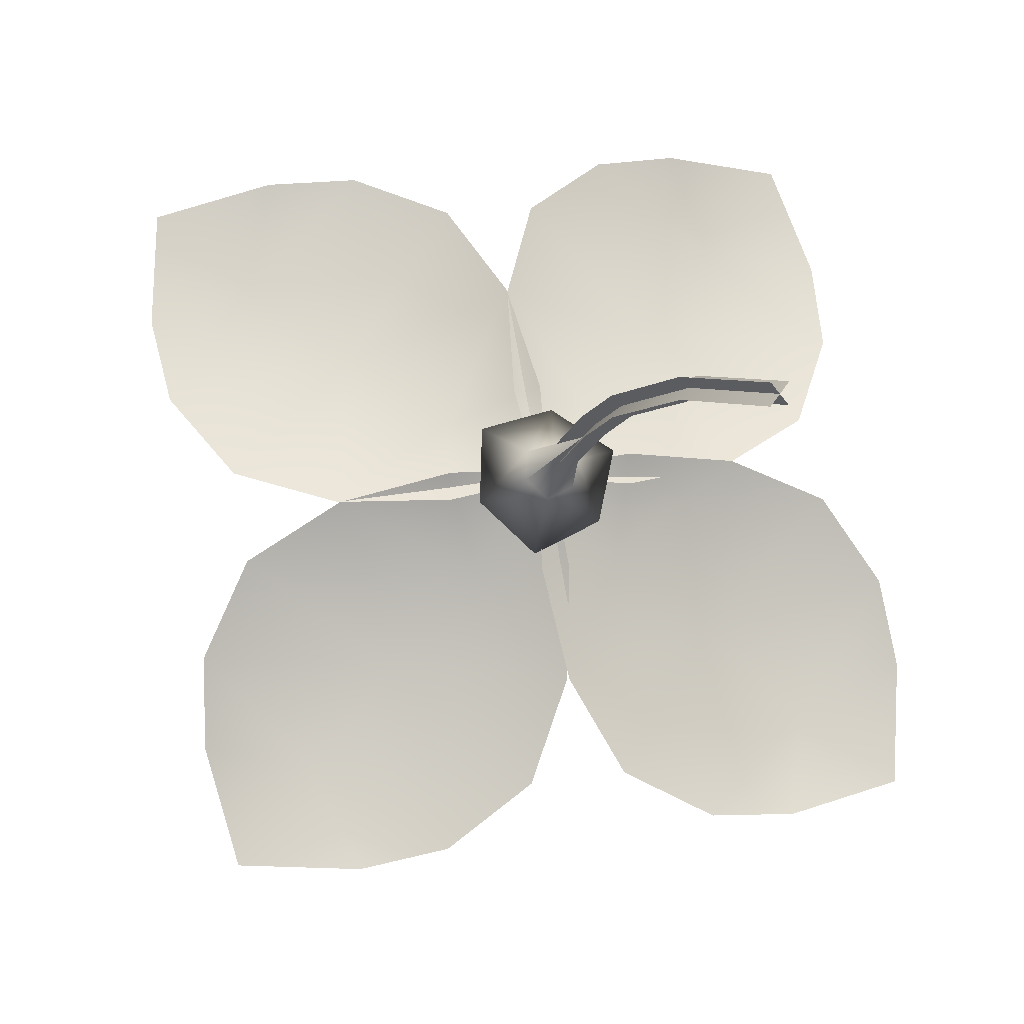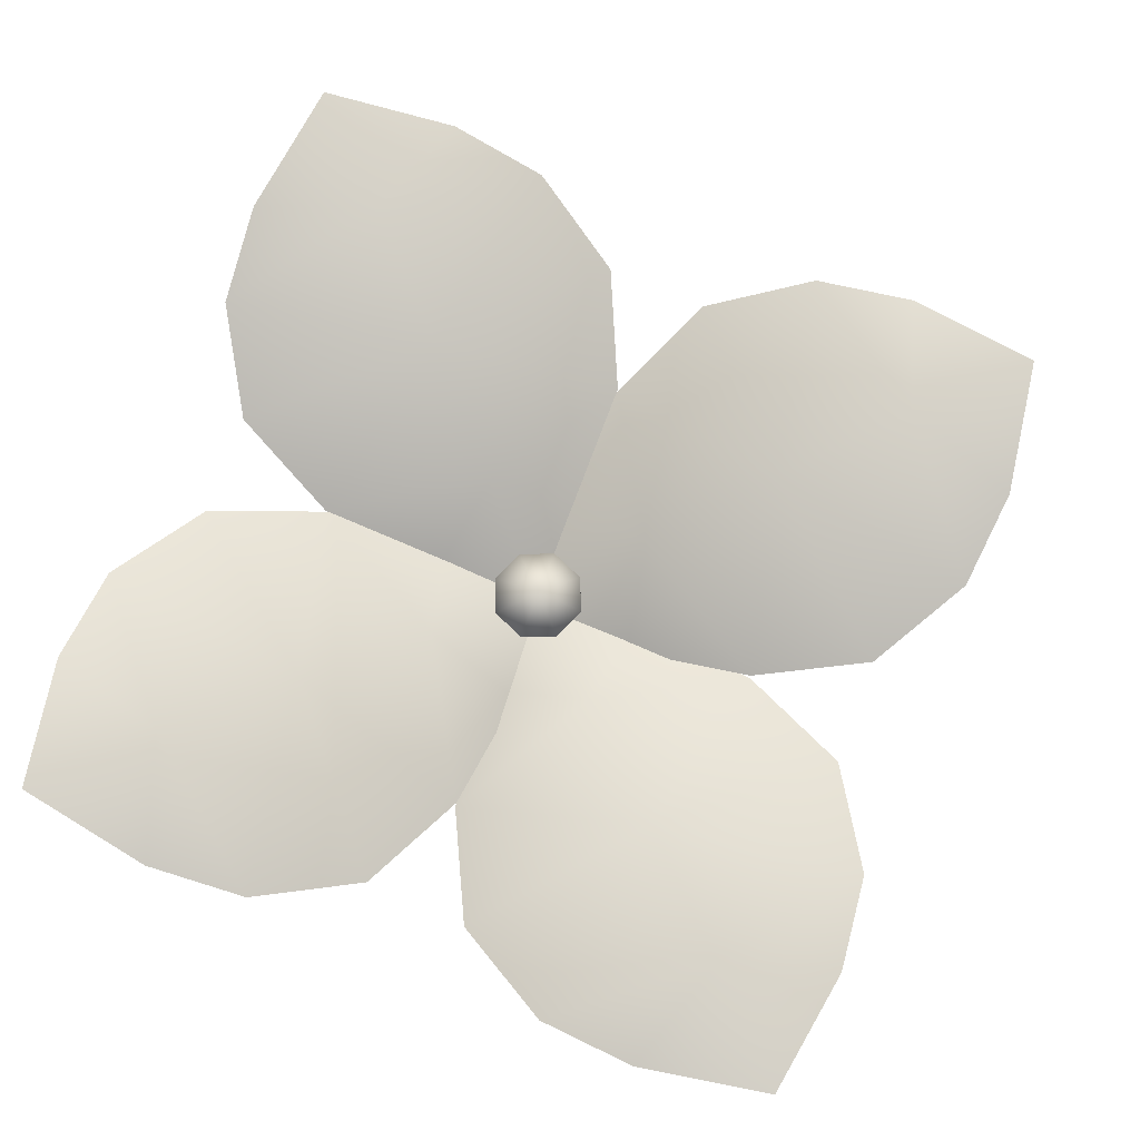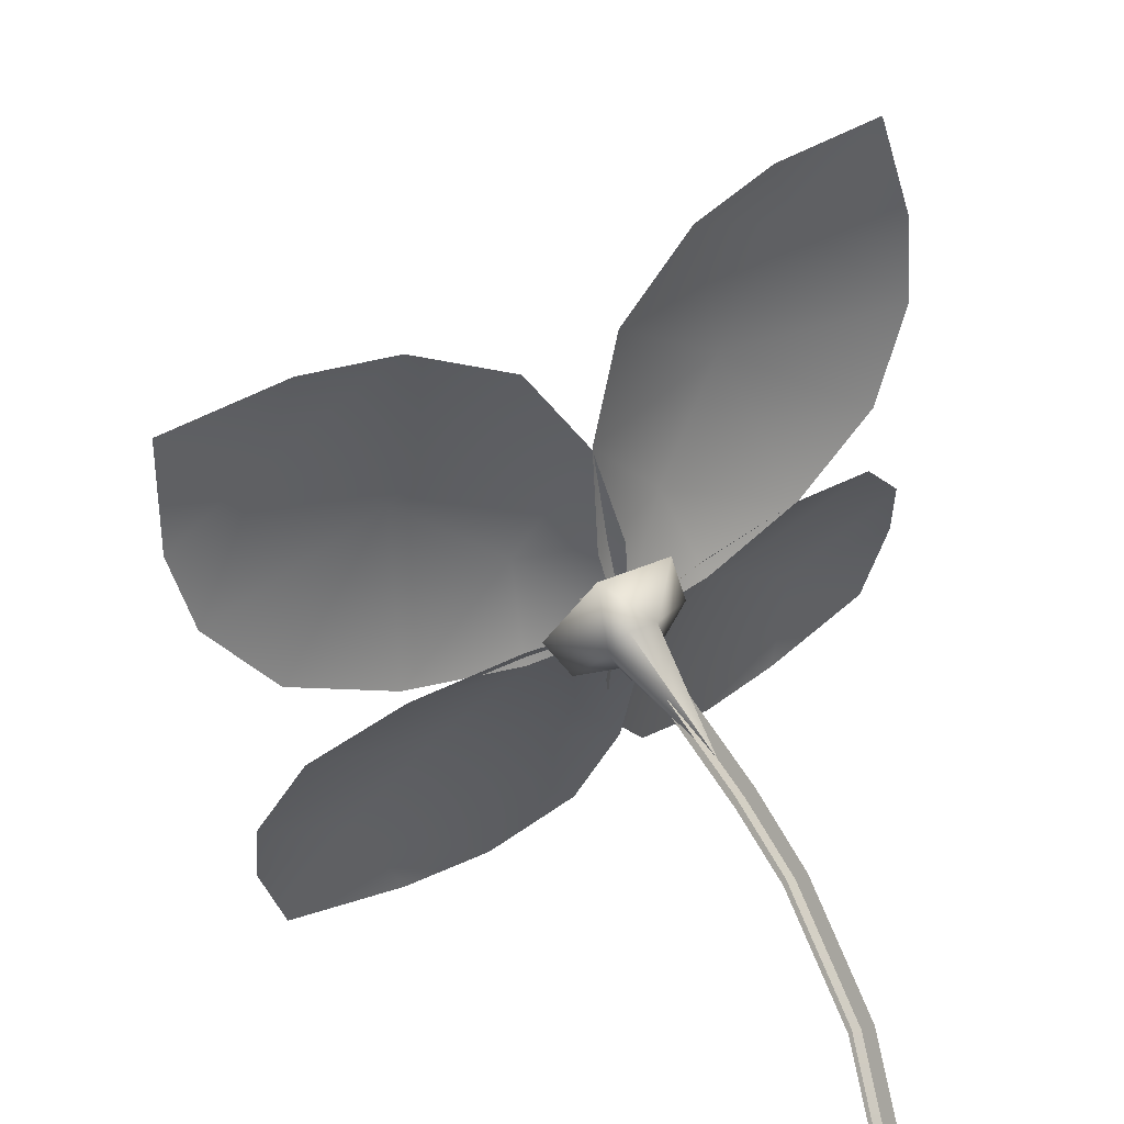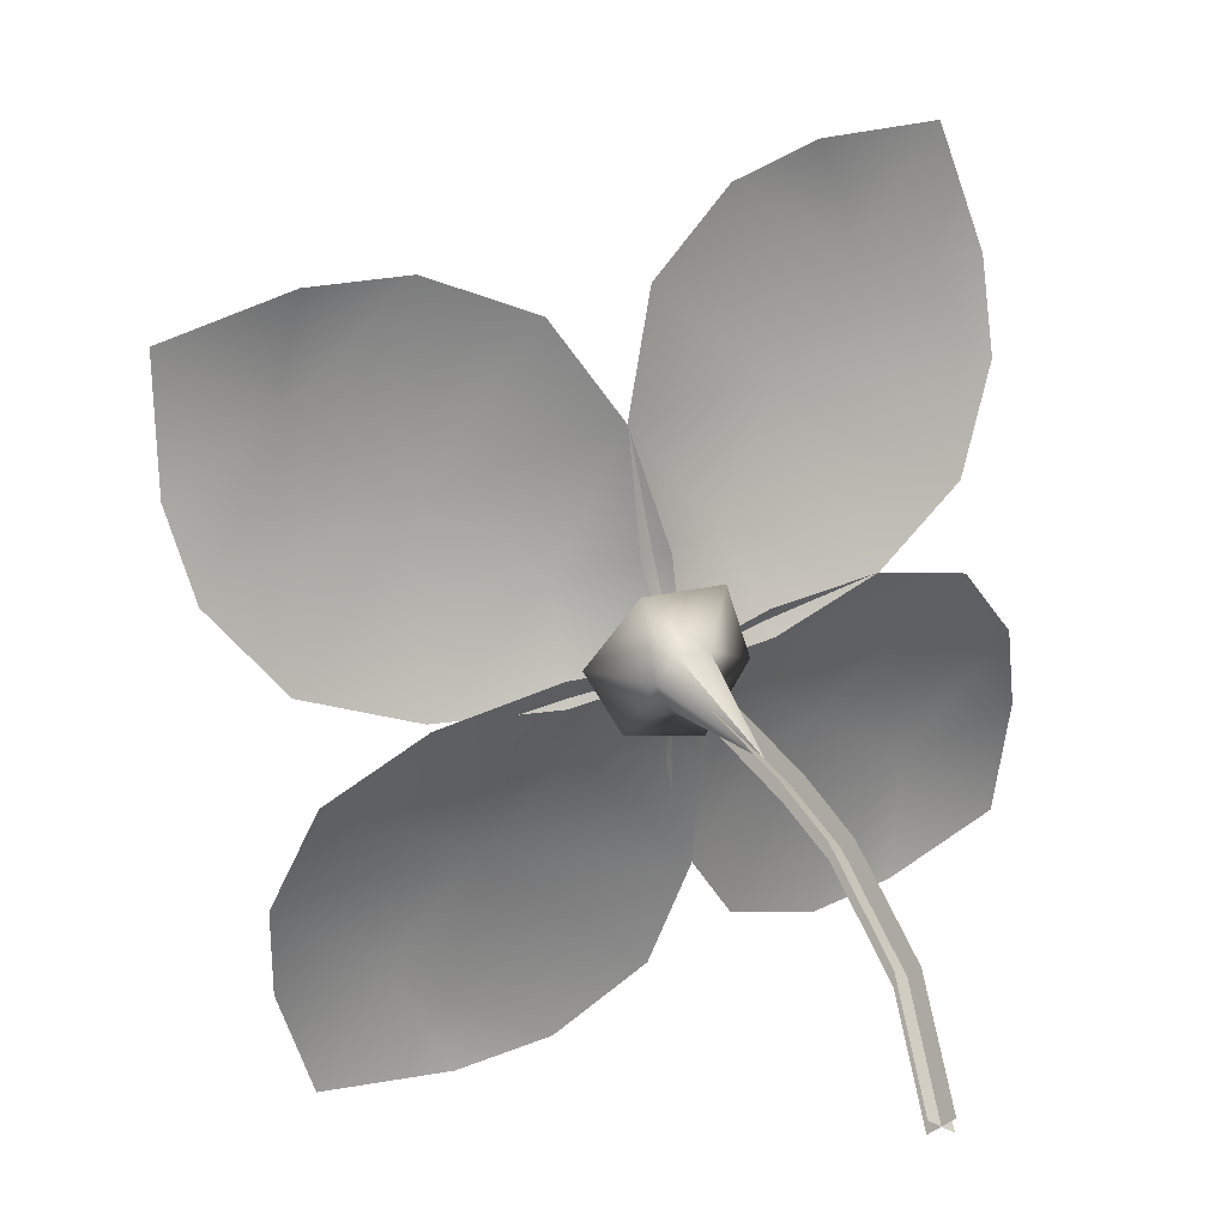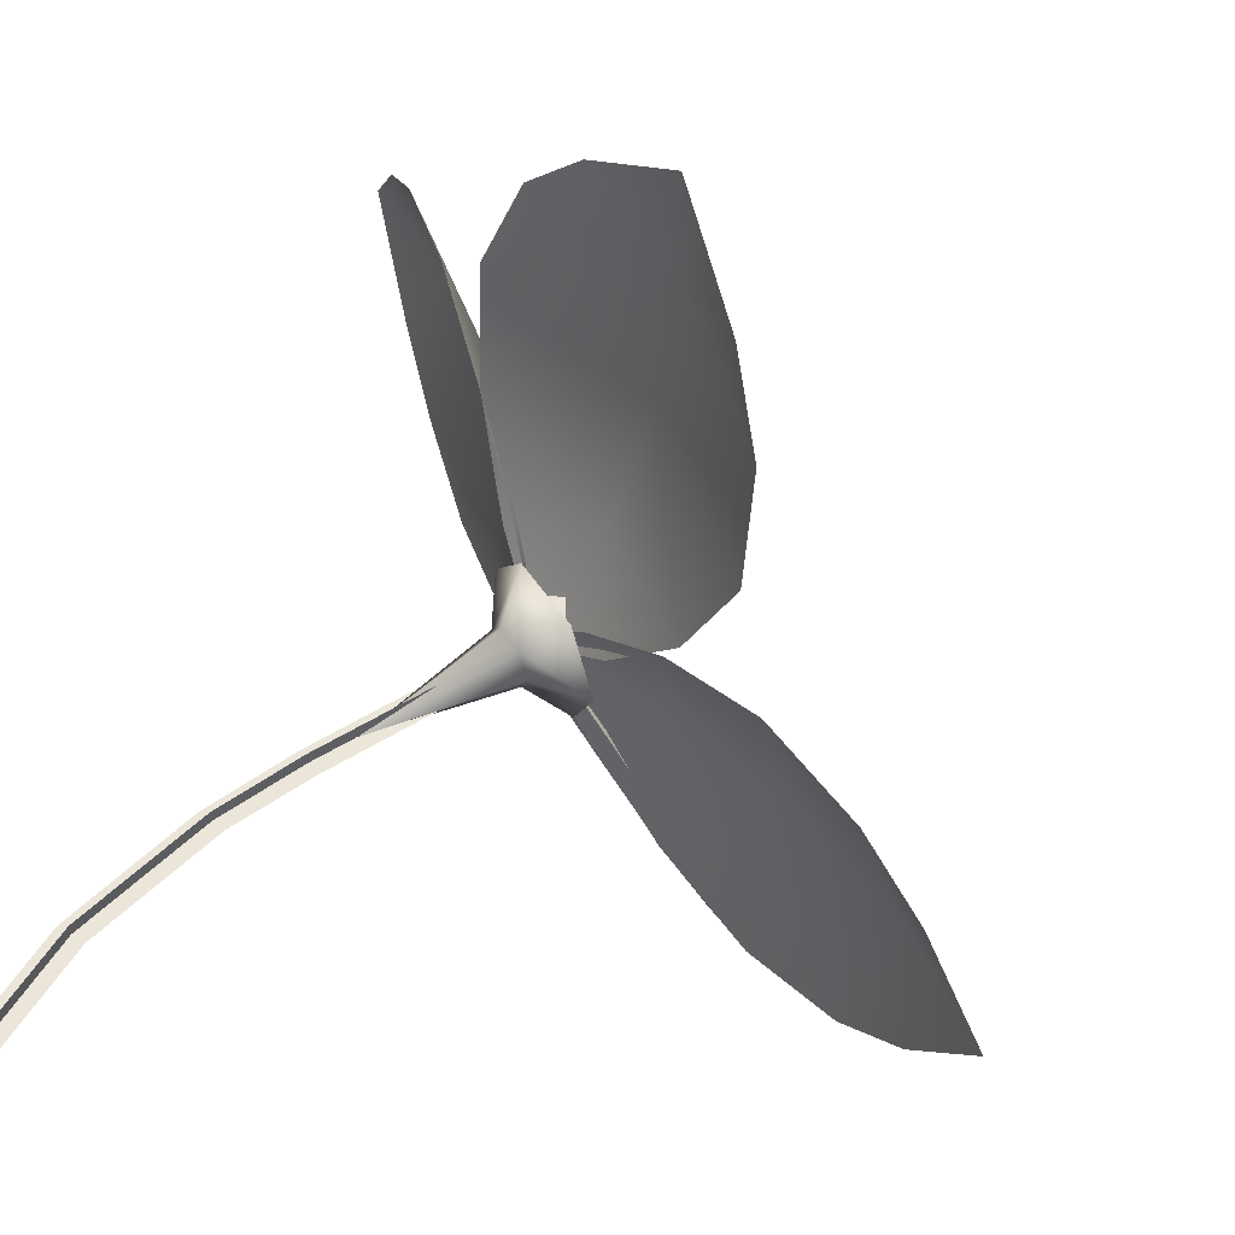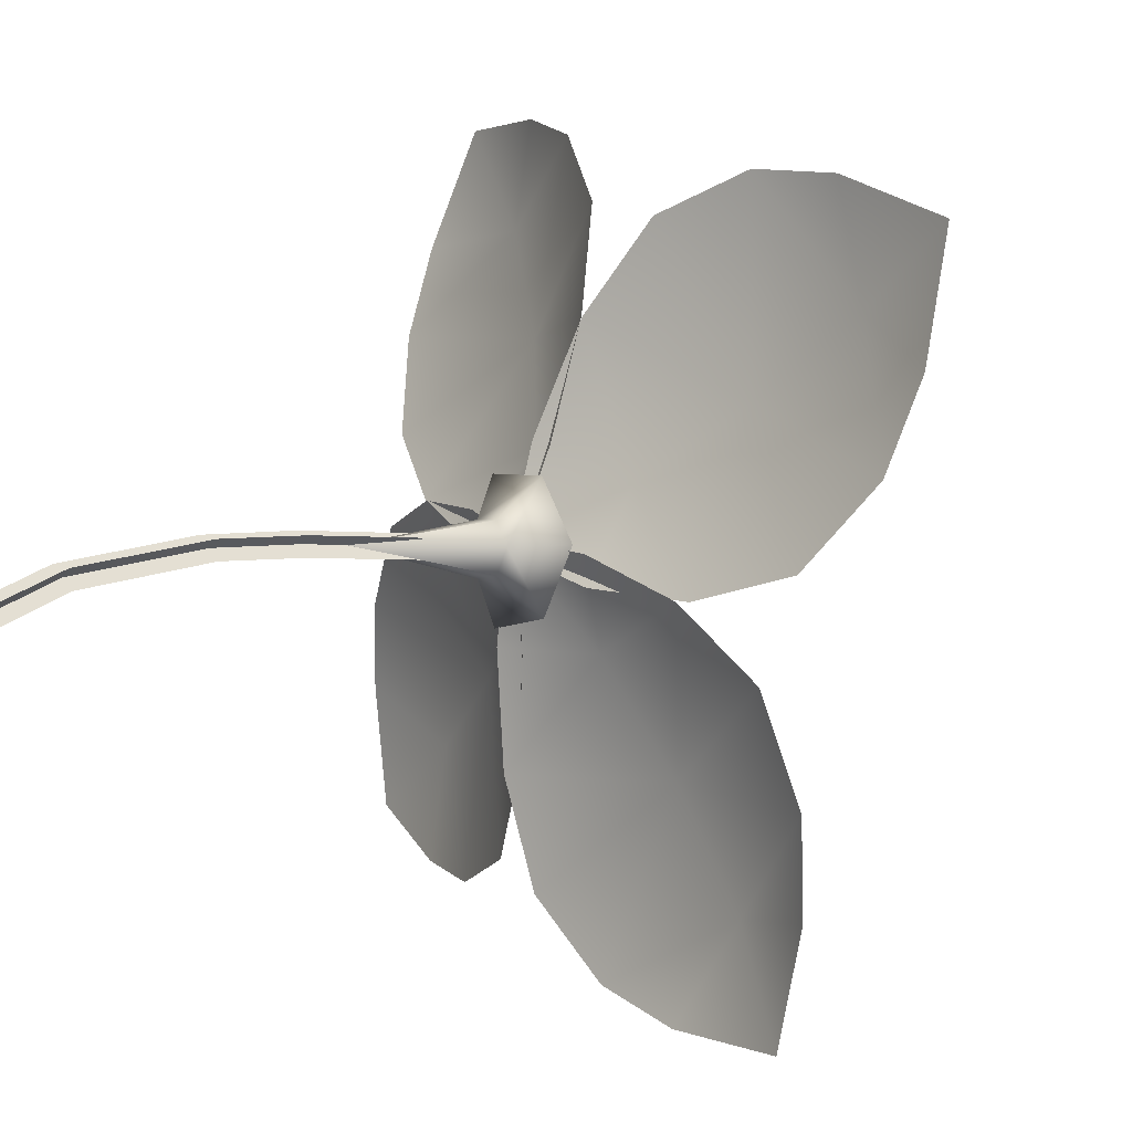
<metadata>
{"format":"obj","ext":"obj","renderer":"f3d","projection":"perspective","resolution":1024,"background":"white","views":[{"elev":20.6,"azim":112.9,"up":"+Y"},{"elev":16.2,"azim":-55.3,"up":"+Z"},{"elev":15.7,"azim":94.1,"up":"+Z"},{"elev":-6.8,"azim":100.4,"up":"+Z"},{"elev":-53.0,"azim":-130.2,"up":"+Z"},{"elev":-60.7,"azim":-162.5,"up":"+Z"}]}
</metadata>
<code>
v  -12.24 -3.863 7.084
v  -9.498 -5.216 7.946
v  -9.899 -4.191 9.379
v  -12.23 -2.784 9.047
v  -11.49 -5.248 2.935
v  -10.62 -5.56 4.369
v  -12.01 -4.715 5.025
v  -9.855 -5.601 6.154
v  -10.65 -3.087 10.13
v  -11.91 -1.534 10.67
v  -13.69 -0.9618 7.622
v  -13.92 -1.452 5.899
v  -12.48 -3.974 3.506
v  -13.39 -2.591 4.516
v  -13.06 -1.037 9.014
v  -12.05 -5.638 3.424
v  -11.76 -5.066 3.841
v  -12.15 -4.882 3.509
v  -12.36 -5.05 3.041
v  -12.28 -5.472 2.711
v  -11.95 -5.9 2.712
v  -11.56 -6.084 3.044
v  -11.34 -5.916 3.511
v  -11.43 -5.494 3.842
v  -10.54 -4.464 2.304
v  -9.966 -8.566 5.228
v  -9.701 -10.15 2.494
v  -8.737 -11.17 3.634
v  -8.667 -10.13 6.168
v  -11.58 -5.12 2.949
v  -11.18 -6.694 2.417
v  -10.98 -6.882 4.151
v  -10.53 -8.509 2.19
v  -7.994 -11.47 4.941
v  -7.14 -11.37 6.829
v  -8.037 -8.057 7.846
v  -8.886 -6.525 7.404
v  -10.84 -5.165 4.486
v  -9.879 -5.607 6.116
v  -7.55 -9.491 7.615
v  -15.56 -3.804 2.649
v  -14.84 -1.454 4.657
v  -16.42 -0.9177 3.974
v  -17.42 -2.676 2.125
v  -11.39 -5.277 3.046
v  -12.19 -4.008 3.869
v  -13.53 -4.702 2.977
v  -13.38 -2.617 4.502
v  -17.59 -0.9462 2.979
v  -18.87 -1.381 1.409
v  -17.12 -4.031 -0.2377
v  -15.65 -5.084 -0.2529
v  -12.53 -5.537 1.8
v  -14.04 -5.52 0.5749
v  -18.03 -2.923 0.3043
v  -13.03 -8.35 0.5418
v  -14.76 -6.189 -1.005
v  -14.88 -7.634 -2.082
v  -13.47 -9.78 -1.125
v  -11.45 -5.095 3.107
v  -12.66 -5.05 1.9
v  -12.36 -6.778 1.991
v  -13.88 -5.381 0.4297
v  -14.49 -9.023 -2.591
v  -13.59 -10.87 -2.885
v  -11.09 -10.86 -0.3251
v  -10.34 -9.954 1.043
v  -10.79 -6.636 2.763
v  -10.34 -8.392 2.067
v  -12.08 -11.07 -1.476
v  -9.553 -3.728 1.568
v  -11.45 -4.605 2.823
v  -11.12 -4.693 3.176
v  -9.555 -3.729 1.565
v  -11.25 -5.27 2.396
v  -11.53 -4.873 2.422
v  -9.552 -3.731 1.567
v  -10.86 -5.103 3.094
v  -10.9 -5.411 2.715
v  -10.74 -5.579 3.891
v  -12.25 -4.297 3.193
v  -11.74 -6.008 2.094
v  -12.5 -4.979 2.137
v  -10.83 -6.402 2.911
v  -11.4 -4.503 4.131
v  -10.59 -4.421 2.547
v  -10.65 -4.691 2.18
v  -9.059 -3.458 1.004
v  -8.998 -3.187 1.37
v  -8.101 -2.757 0.2212
v  -6.597 -1.837 -1.337
v  -6.409 -1.488 -1.103
v  -7.936 -2.419 0.4861
v  -5.434 -1.374 -3
v  -5.224 -1.018 -2.799
v  -10.79 -4.416 2.287
v  -10.46 -4.697 2.44
v  -8.864 -3.463 1.263
v  -9.194 -3.182 1.111
v  -7.853 -2.728 0.43
v  -6.338 -1.803 -1.144
v  -6.668 -1.522 -1.296
v  -8.183 -2.448 0.2773
v  -5.164 -1.337 -2.823
v  -5.494 -1.056 -2.976
o Object023
g Object023
f 1 2 3 4
f 5 6 7
f 8 2 1 7
f 3 9 4
f 6 8 7
f 9 10 4
f 1 4 11 12
f 5 7 13
f 14 7 1 12
f 11 4 15
f 13 7 14
f 15 4 10
f 16 17 18
f 16 18 19
f 16 19 20
f 16 20 21
f 16 21 22
f 16 22 23
f 16 23 24
f 16 24 17
f 17 25 18
f 18 25 19
f 19 25 20
f 20 25 21
f 21 25 22
f 22 25 23
f 23 25 24
f 24 25 17
f 26 27 28 29
f 30 31 32
f 33 27 26 32
f 28 34 29
f 31 33 32
f 34 35 29
f 26 29 36 37
f 30 32 38
f 39 32 26 37
f 36 29 40
f 38 32 39
f 40 29 35
f 41 42 43 44
f 45 46 47
f 48 42 41 47
f 43 49 44
f 46 48 47
f 49 50 44
f 41 44 51 52
f 45 47 53
f 54 47 41 52
f 51 44 55
f 53 47 54
f 55 44 50
f 56 57 58 59
f 60 61 62
f 63 57 56 62
f 58 64 59
f 61 63 62
f 64 65 59
f 56 59 66 67
f 60 62 68
f 69 62 56 67
f 66 59 70
f 68 62 69
f 70 59 65
f 71 72 73
f 74 75 76
f 77 78 79
f 80 81 82
f 76 83 81 72
f 79 84 82 75
f 73 85 80 78
f 81 83 82
f 80 85 81
f 82 84 80
f 81 85 73 72
f 82 83 76 75
f 80 84 79 78
f 74 76 72
f 71 74 72
f 77 79 75
f 74 77 75
f 71 73 78
f 77 71 78
f 86 87 88 89
f 90 91 92 93
f 88 90 93 89
f 91 94 95 92
f 96 97 98 99
f 100 101 102 103
f 98 100 103 99
f 101 104 105 102

</code>
